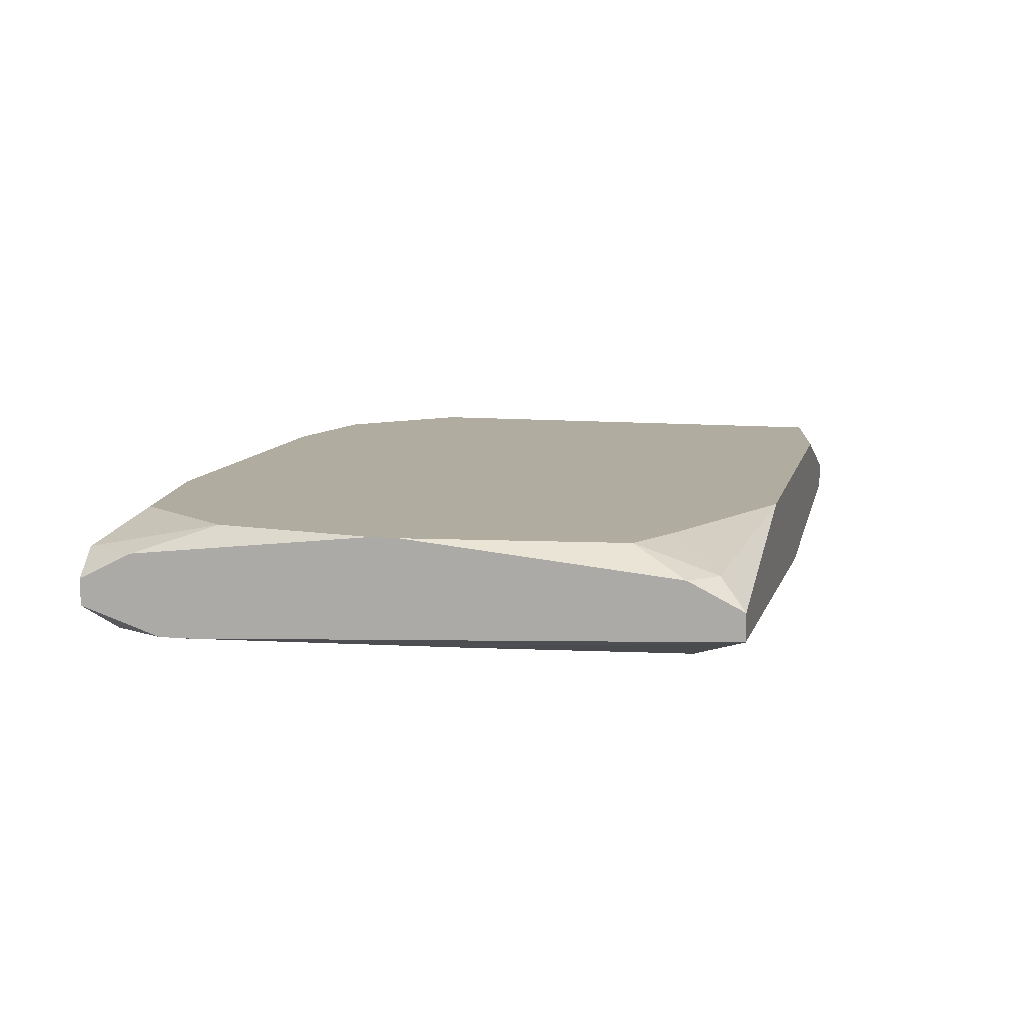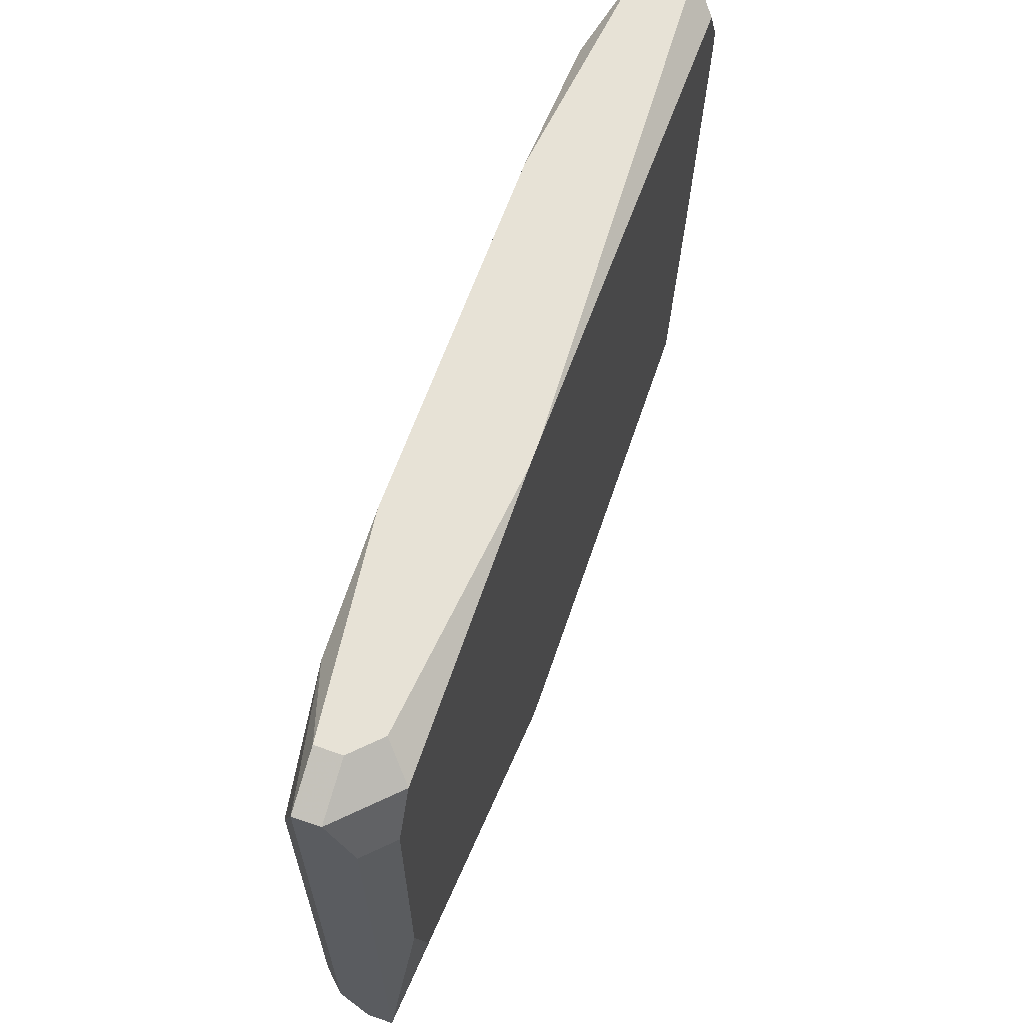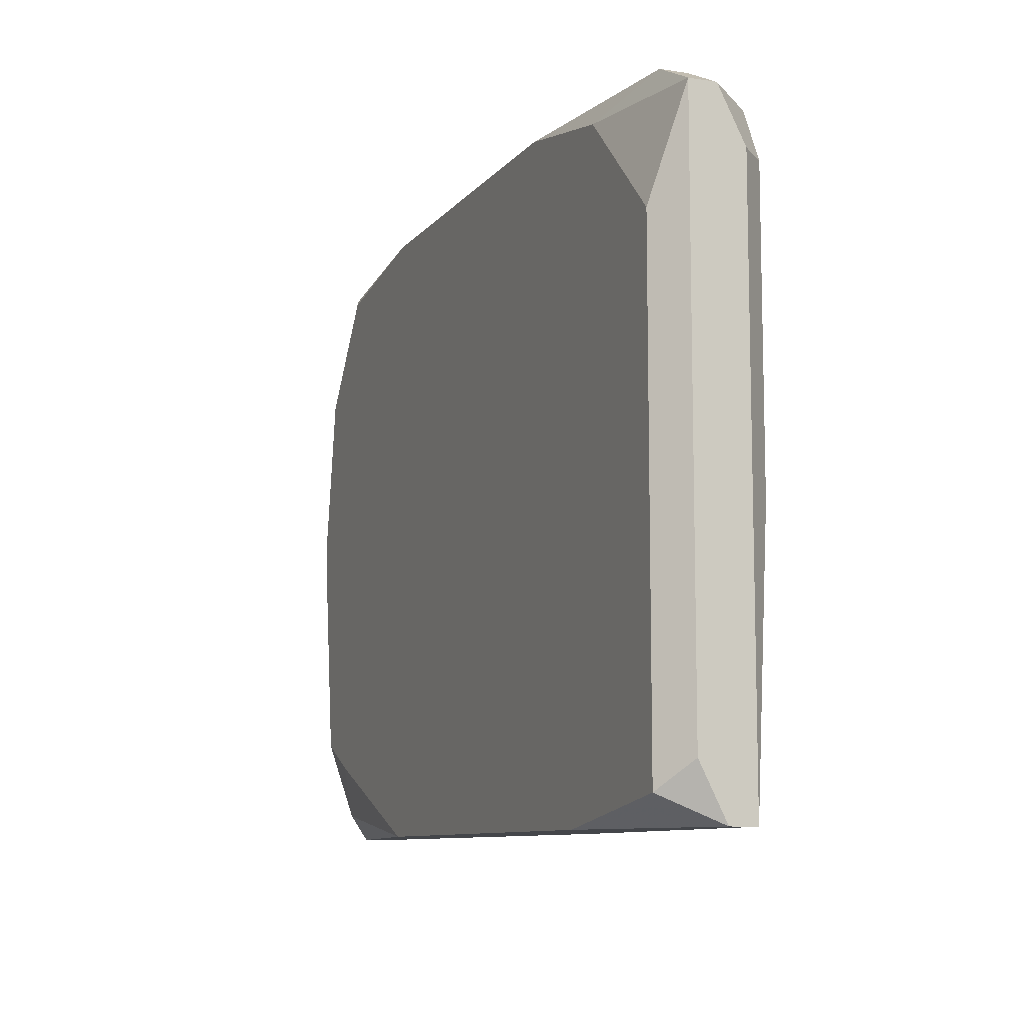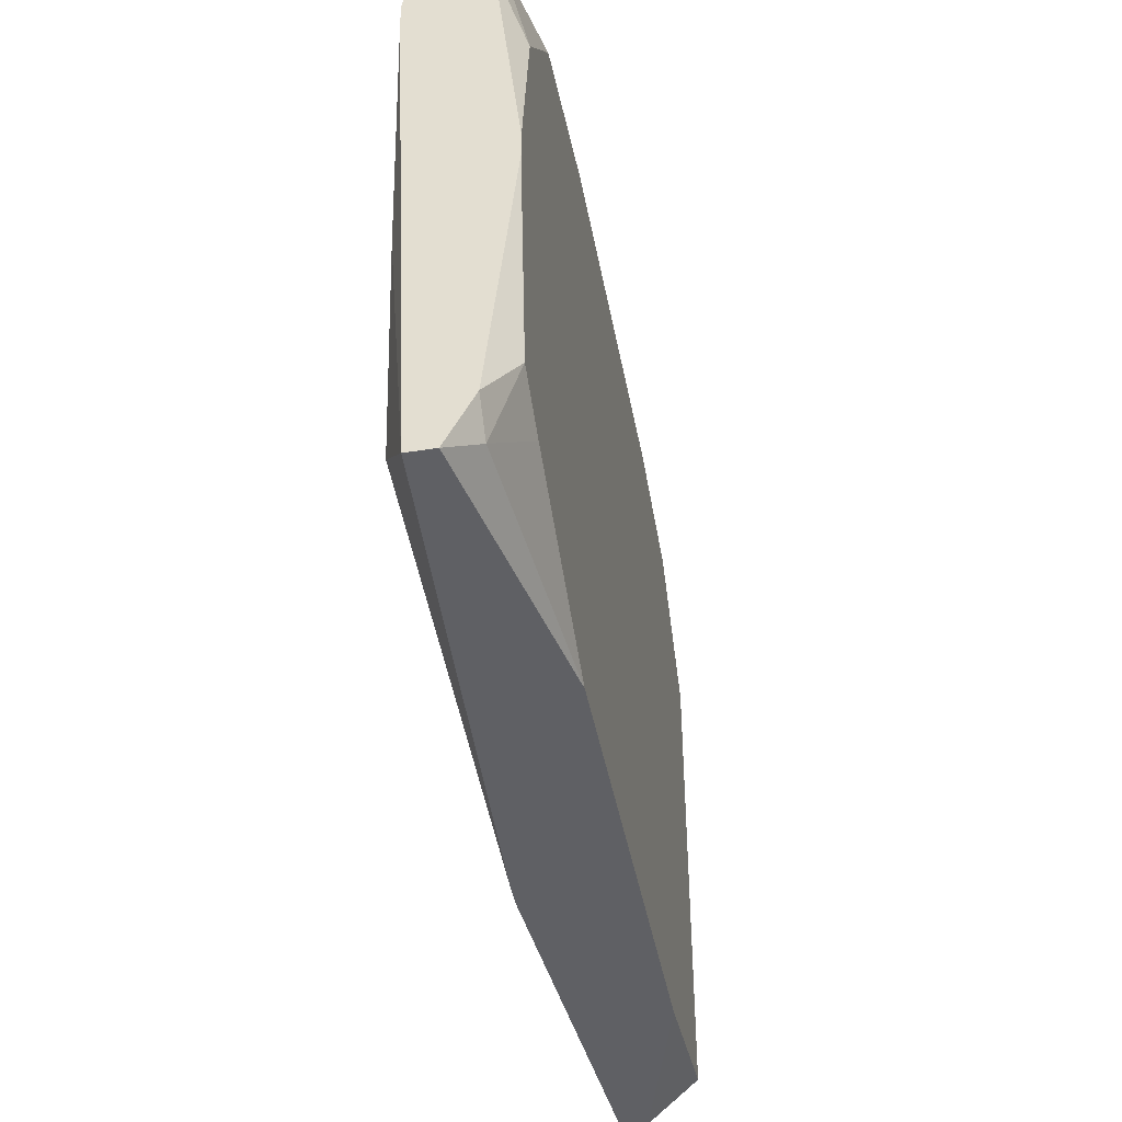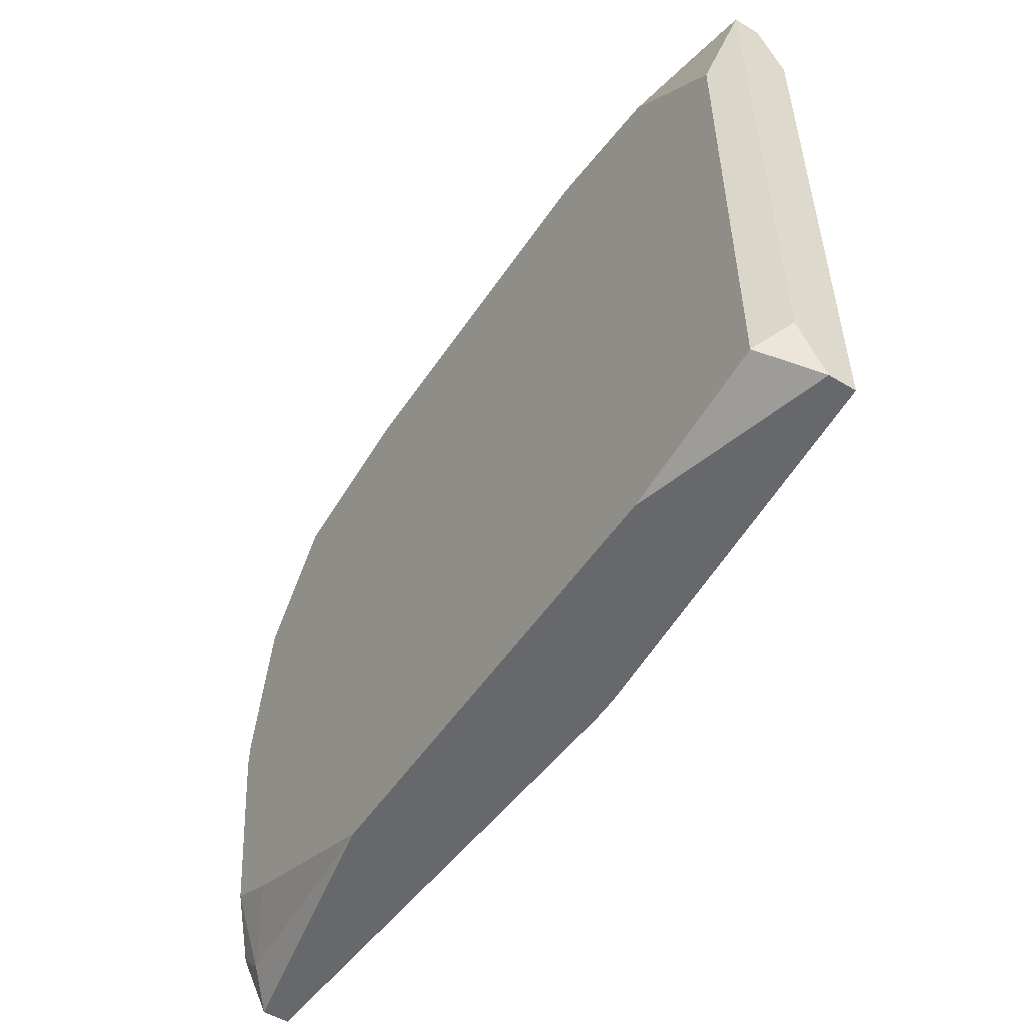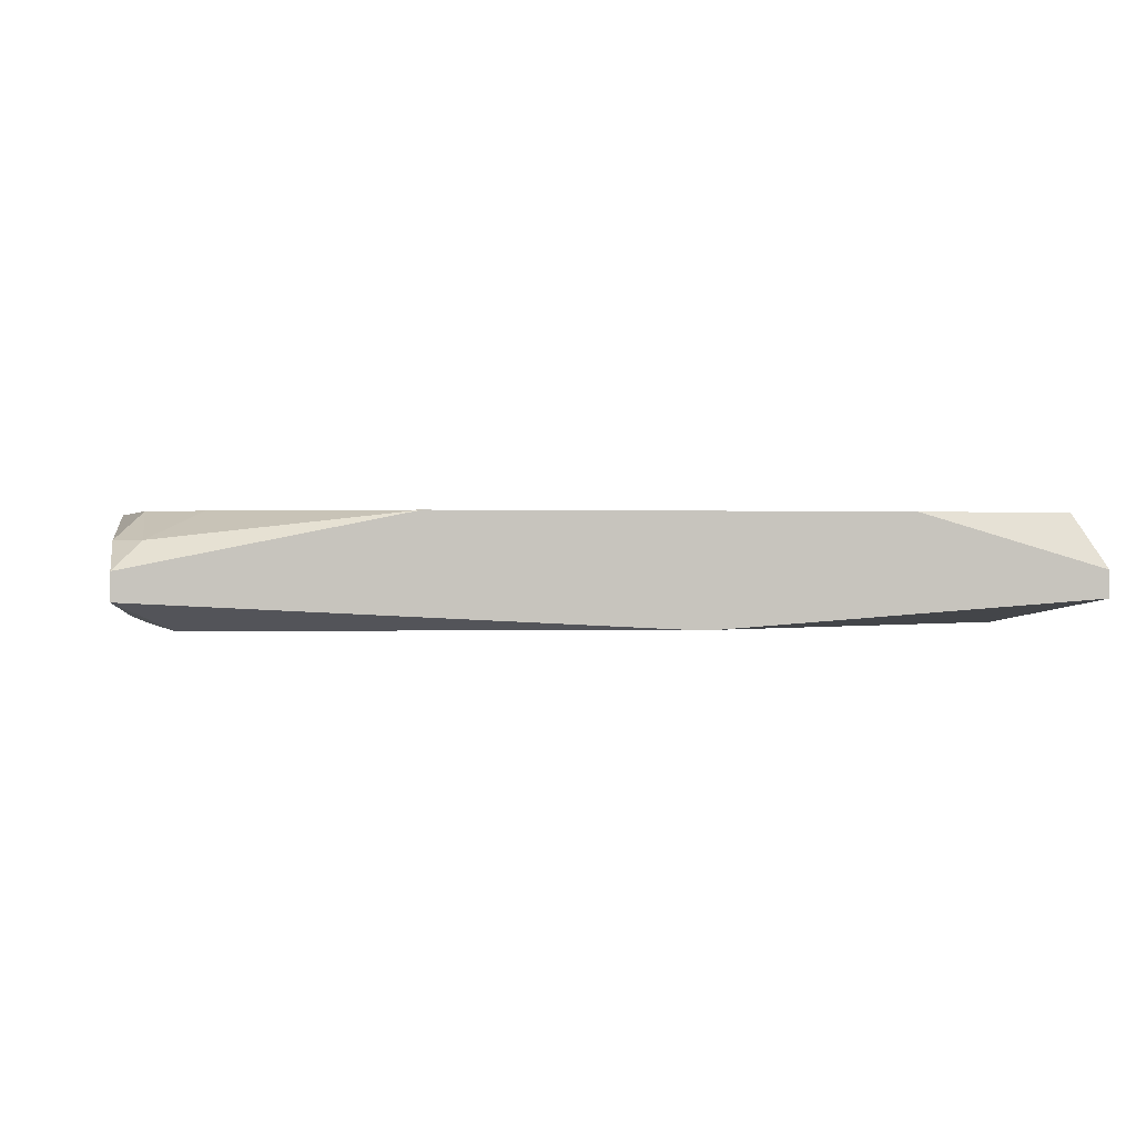
<metadata>
{"format":"obj","ext":"obj","renderer":"f3d","projection":"perspective","resolution":1024,"background":"white","views":[{"elev":10.0,"azim":-76.7,"up":"+Z"},{"elev":63.2,"azim":109.4,"up":"+Y"},{"elev":-9.4,"azim":67.9,"up":"+Y"},{"elev":-43.8,"azim":-79.4,"up":"+Y"},{"elev":-52.4,"azim":57.1,"up":"+Y"},{"elev":0.4,"azim":-10.2,"up":"+Z"}]}
</metadata>
<code>
v -0.001509 -0.02937 -0.04439
v 0.08293 0.02775 -0.03942
v 0.08293 0.02775 -0.04191
v 0.08293 0.02278 -0.04439
v -0.001509 -0.02937 -0.04191
v 0.08293 -0.02441 -0.03942
v 0.08293 -0.02937 -0.04191
v 0.08293 -0.02937 -0.04439
v 0.08045 0.02278 -0.04687
v 0.08045 0.01781 -0.03694
v 0.08045 -0.004539 -0.04687
v 0.08045 -0.02689 -0.03694
v -0.001509 -0.02441 -0.03942
v 0.07796 0.03023 -0.03942
v 0.07796 0.03023 -0.04191
v 0.07796 0.02775 -0.04687
v 0.07796 -0.01447 -0.04687
v 0.07548 0.03023 -0.04439
v 0.07051 0.02775 -0.03694
v 0.06554 -0.02937 -0.03694
v 0.05809 0.03023 -0.03694
v 0.04816 0.03023 -0.04687
v 0.05064 0.03023 -0.04687
v 0.04816 -0.02937 -0.04687
v 0.04568 -0.02937 -0.04687
v 0.02333 0.03023 -0.03694
v 0.02333 -0.02937 -0.03694
v 0.008425 0.02775 -0.03694
v 0.005941 -0.02192 -0.03694
v 0.003458 -0.02441 -0.04687
v 0.000974 0.03023 -0.03942
v 0.000974 0.02775 -0.04687
v 0.000974 0.01781 -0.03694
v 0.000974 -0.004539 -0.04687
v 0.000974 -0.01944 -0.03694
v 0.000974 -0.02689 -0.03942
v -0.001509 0.03023 -0.04191
v -0.001509 0.03023 -0.04439
v -0.001509 0.02526 -0.03942
v -0.001509 0.02278 -0.04687
v -0.001509 0.0203 -0.04687
v -0.001509 0.002912 -0.03694
v -0.001509 0.0004281 -0.03694
f 1 30 25
f 17 11 8
f 34 30 1
f 26 31 28
f 37 39 31
f 33 39 42
f 33 28 31
f 33 31 39
f 20 7 12
f 21 19 14
f 24 17 8
f 24 8 7
f 24 7 20
f 24 20 27
f 24 27 5
f 24 5 1
f 24 1 25
f 40 38 32
f 22 32 38
f 22 38 37
f 22 37 31
f 22 31 26
f 22 26 21
f 22 21 14
f 22 14 15
f 22 15 18
f 22 18 23
f 16 23 18
f 16 18 15
f 43 13 35
f 36 13 5
f 36 5 27
f 36 35 13
f 6 12 7
f 3 16 15
f 41 40 32
f 41 32 22
f 41 22 23
f 41 23 16
f 41 16 9
f 41 9 11
f 41 11 17
f 41 17 24
f 41 24 25
f 41 25 30
f 41 30 34
f 41 34 1
f 41 1 5
f 41 5 13
f 41 13 43
f 41 43 42
f 41 42 39
f 41 39 37
f 41 37 38
f 41 38 40
f 29 36 27
f 29 27 20
f 29 20 12
f 29 12 10
f 29 10 19
f 29 19 21
f 29 21 26
f 29 26 28
f 29 28 33
f 29 33 42
f 29 42 43
f 29 43 35
f 29 35 36
f 4 8 11
f 4 11 9
f 4 9 16
f 4 16 3
f 2 3 15
f 2 15 14
f 2 14 19
f 2 19 10
f 2 10 12
f 2 12 6
f 2 6 7
f 2 7 8
f 2 8 4
f 2 4 3

</code>
